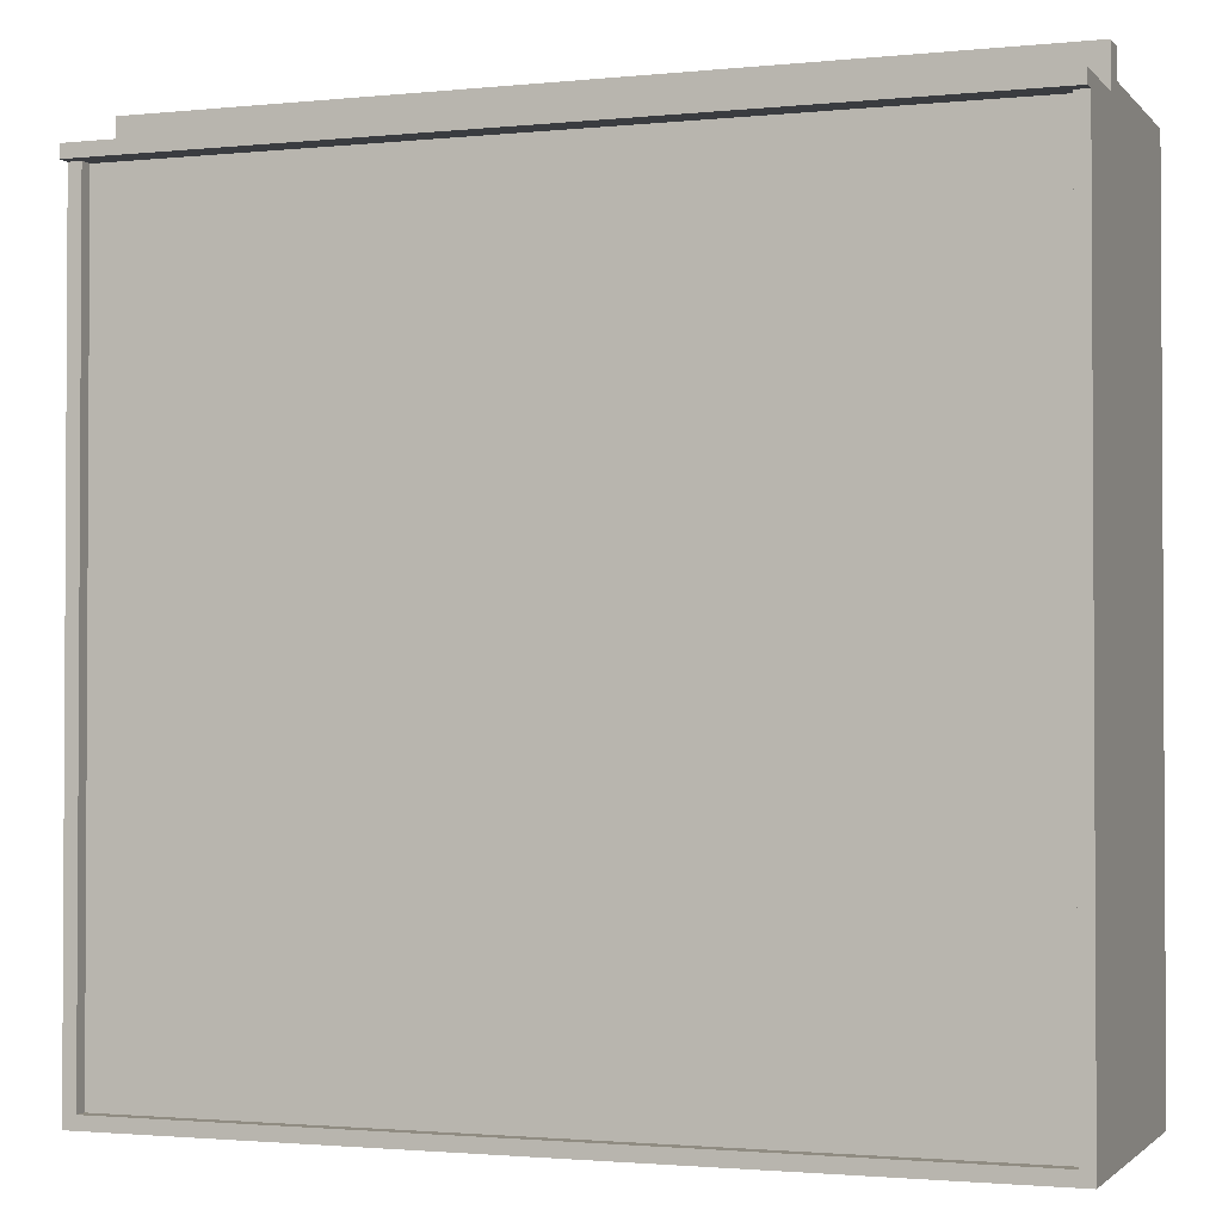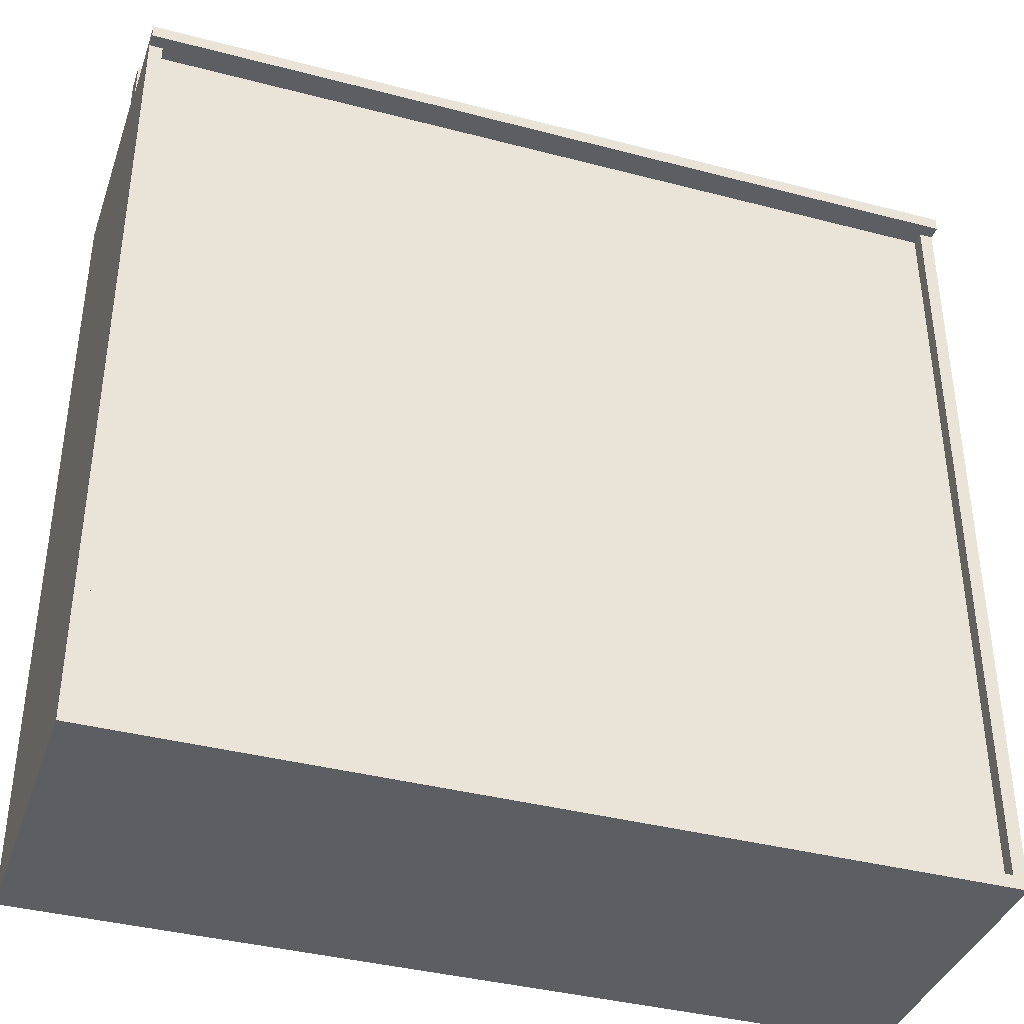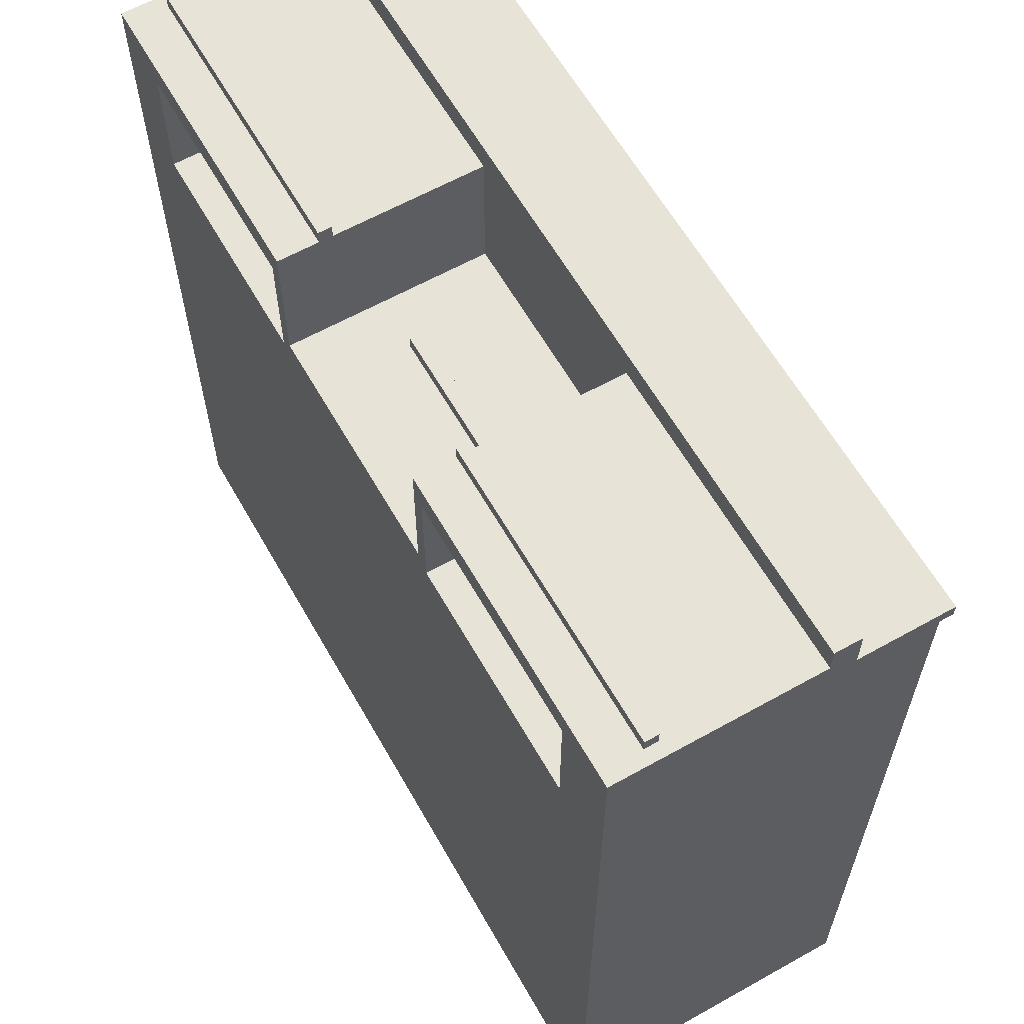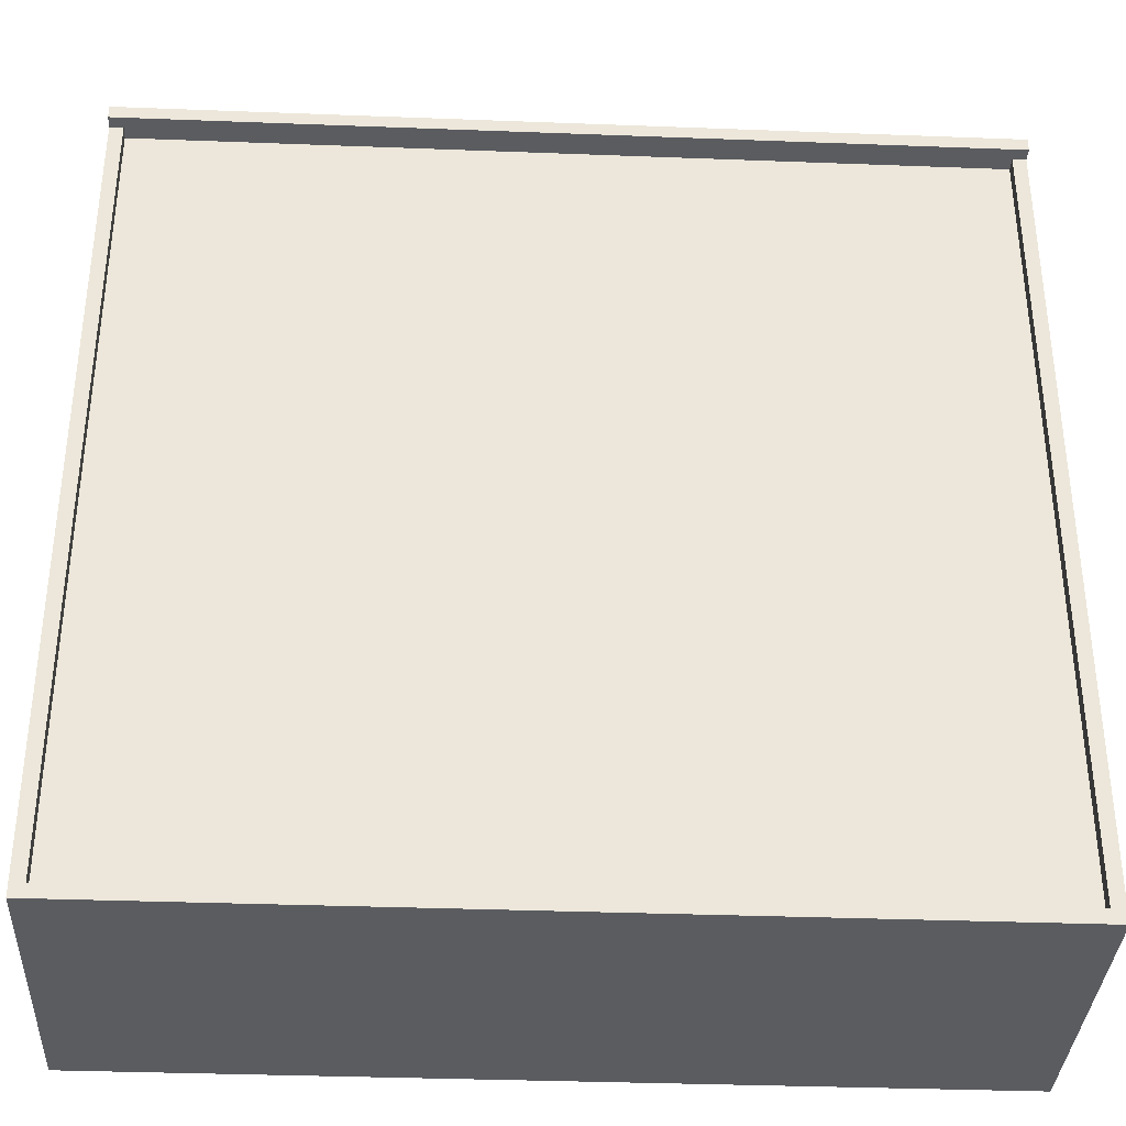
<metadata>
{"format":"obj","ext":"obj","renderer":"f3d","projection":"perspective","resolution":1024,"background":"white","views":[{"elev":-1.8,"azim":-160.0,"up":"+Z"},{"elev":-38.5,"azim":161.7,"up":"+Z"},{"elev":61.8,"azim":60.4,"up":"+Z"},{"elev":-35.2,"azim":177.1,"up":"+Z"}]}
</metadata>
<code>
g tienda_4
v -32 0 30
v -32 0 -32
v -32 15 32
v -32 15 30
v -32 15 29
v -32 17 32
v -32 17 29
v -32 17 28
v -32 23 28
v -32 23 -32
v -32 24 29
v -32 24 28
v -31 3 31
v -31 3 30
v -31 4 31
v -31 4 30
v -10 0 28
v -10 0 19
v -10 3 28
v -10 3 27
v -10 3 20
v -10 4 29
v -10 4 27
v -10 4 20
v -10 5 24
v -10 5 21
v -10 8 24
v -10 8 21
v -10 9 22
v -10 9 21
v -10 10 22
v -10 10 21
v -10 14 29
v -10 14 20
v -10 15 29
v -10 15 20
v -10 15 19
v -5 7 21
v -5 7 20
v -5 8 21
v -5 8 20
v 9 0 30
v 9 0 29
v 9 0 20
v 9 3 31
v 9 3 30
v 9 3 29
v 9 3 20
v 9 4 31
v 9 4 30
v 9 4 29
v 9 4 20
v 9 5 28
v 9 5 22
v 9 13 28
v 9 13 22
v 9 14 29
v 9 14 20
v 9 15 30
v 9 15 29
v 9 15 20
v 27 0 28
v 27 0 19
v 27 3 28
v 27 3 27
v 27 4 29
v 27 4 27
v 27 14 29
v 27 15 29
v 27 15 19
v 31 22 28
v 31 22 -31
v 31 23 28
v 31 23 -31
v -31 22 28
v -31 22 -31
v -31 23 28
v -31 23 -31
v -27 0 28
v -27 0 19
v -27 3 28
v -27 3 27
v -27 4 29
v -27 4 27
v -27 5 29
v -27 13 29
v -27 14 29
v -27 15 29
v -27 15 19
v -9 0 30
v -9 0 20
v -9 3 31
v -9 3 30
v -9 3 20
v -9 4 31
v -9 4 30
v -9 4 29
v -9 4 20
v -9 5 24
v -9 5 21
v -9 8 24
v -9 8 21
v -9 9 22
v -9 9 21
v -9 10 22
v -9 10 21
v -9 14 29
v -9 14 20
v -9 15 30
v -9 15 29
v -9 15 20
v 5 7 21
v 5 7 20
v 5 8 21
v 5 8 20
v 10 0 28
v 10 0 20
v 10 0 19
v 10 3 28
v 10 3 27
v 10 3 20
v 10 4 29
v 10 4 27
v 10 4 20
v 10 5 28
v 10 5 22
v 10 13 28
v 10 13 22
v 10 14 29
v 10 14 20
v 10 15 29
v 10 15 20
v 10 15 19
v 31 3 31
v 31 3 30
v 31 4 31
v 31 4 30
v 32 0 30
v 32 0 -32
v 32 15 32
v 32 15 30
v 32 15 29
v 32 17 32
v 32 17 29
v 32 17 28
v 32 23 28
v 32 23 -32
v 32 24 29
v 32 24 28
v -32 15 32
v -32 17 32
v 32 15 32
v 32 17 32
v -31 3 31
v -31 4 31
v -9 3 31
v -9 4 31
v 9 3 31
v 9 4 31
v 31 3 31
v 31 4 31
v -32 0 30
v -32 15 30
v -31 3 30
v -31 4 30
v -31 14 30
v -31 15 30
v -30 5 30
v -30 13 30
v -23 5 30
v -23 13 30
v -22 5 30
v -22 8 30
v -22 9 30
v -22 12 30
v -18 5 30
v -18 8 30
v -18 9 30
v -18 12 30
v -17 5 30
v -17 12 30
v -11 5 30
v -11 12 30
v -10 4 30
v -10 14 30
v -10 15 30
v -9 0 30
v -9 3 30
v -9 4 30
v -9 15 30
v 9 0 30
v 9 3 30
v 9 4 30
v 9 15 30
v 10 4 30
v 10 14 30
v 10 15 30
v 12 4 30
v 12 5 30
v 12 6 30
v 12 11 30
v 12 13 30
v 12 14 30
v 13 11 30
v 13 12 30
v 14 5 30
v 14 6 30
v 14 12 30
v 14 13 30
v 15 13 30
v 15 14 30
v 16 13 30
v 16 14 30
v 20 13 30
v 20 14 30
v 21 13 30
v 21 14 30
v 23 4 30
v 23 5 30
v 24 4 30
v 24 5 30
v 27 4 30
v 27 5 30
v 28 9 30
v 28 10 30
v 28 12 30
v 28 13 30
v 29 6 30
v 29 8 30
v 29 10 30
v 29 11 30
v 29 13 30
v 29 14 30
v 30 5 30
v 30 6 30
v 30 8 30
v 30 9 30
v 30 11 30
v 30 12 30
v 31 3 30
v 31 4 30
v 31 14 30
v 31 15 30
v 32 0 30
v 32 15 30
v -32 17 29
v -32 24 29
v -31 17 29
v -31 23 29
v -25 19 29
v -25 20 29
v -23 18 29
v -23 19 29
v -23 20 29
v -23 21 29
v -21 19 29
v -21 21 29
v -17 19 29
v -17 20 29
v -16 18 29
v -16 19 29
v -13 20 29
v -13 21 29
v -12 19 29
v -12 20 29
v -11 19 29
v -11 20 29
v -11 21 29
v -9 18 29
v -9 19 29
v -8 19 29
v -8 20 29
v -6 18 29
v -6 19 29
v 31 17 29
v 31 23 29
v 32 17 29
v 32 24 29
v -5 7 21
v -5 8 21
v 5 7 21
v 5 8 21
v -9 0 20
v -9 3 20
v -9 4 20
v -9 14 20
v -9 15 20
v -6 0 20
v -6 15 20
v -5 0 20
v -5 1 20
v -5 7 20
v -5 8 20
v -5 14 20
v -4 2 20
v -4 6 20
v -4 9 20
v -4 13 20
v -2 11 20
v -2 12 20
v 2 11 20
v 2 12 20
v 4 2 20
v 4 6 20
v 4 9 20
v 4 13 20
v 5 0 20
v 5 1 20
v 5 7 20
v 5 8 20
v 5 14 20
v 6 0 20
v 6 15 20
v 9 0 20
v 9 3 20
v 9 4 20
v 9 14 20
v 9 15 20
v -27 0 19
v -27 15 19
v -10 0 19
v -10 15 19
v 10 0 19
v 10 15 19
v 27 0 19
v 27 15 19
v -31 22 -31
v -31 23 -31
v 31 22 -31
v 31 23 -31
v -27 4 29
v -27 5 29
v -27 13 29
v -27 14 29
v -27 15 29
v -23 5 29
v -23 13 29
v -22 5 29
v -22 8 29
v -22 9 29
v -22 12 29
v -18 5 29
v -18 8 29
v -18 9 29
v -18 12 29
v -17 5 29
v -17 12 29
v -11 5 29
v -11 12 29
v -10 4 29
v -10 14 29
v -10 15 29
v 10 4 29
v 10 14 29
v 10 15 29
v 12 4 29
v 12 5 29
v 12 6 29
v 12 11 29
v 12 13 29
v 12 14 29
v 13 11 29
v 13 12 29
v 14 5 29
v 14 6 29
v 14 12 29
v 14 13 29
v 15 13 29
v 15 14 29
v 16 13 29
v 16 14 29
v 20 13 29
v 20 14 29
v 21 13 29
v 21 14 29
v 23 4 29
v 23 5 29
v 24 4 29
v 24 5 29
v 27 4 29
v 27 14 29
v 27 15 29
v -32 23 28
v -32 24 28
v -31 22 28
v -31 23 28
v -27 0 28
v -27 3 28
v -10 0 28
v -10 3 28
v 10 0 28
v 10 3 28
v 27 0 28
v 27 3 28
v 31 22 28
v 31 23 28
v 32 23 28
v 32 24 28
v -27 3 27
v -27 4 27
v -10 3 27
v -10 4 27
v 10 3 27
v 10 4 27
v 27 3 27
v 27 4 27
v -32 0 -32
v -32 23 -32
v 32 0 -32
v 32 23 -32
v -32 0 30
v -9 0 30
v 9 0 30
v 32 0 30
v -27 0 29
v -10 0 29
v 9 0 29
v 27 0 29
v -27 0 28
v -10 0 28
v 10 0 28
v 27 0 28
v -9 0 20
v -6 0 20
v -5 0 20
v 5 0 20
v 6 0 20
v 9 0 20
v 10 0 20
v -27 0 19
v -10 0 19
v -6 0 19
v -5 0 19
v 5 0 19
v 6 0 19
v 10 0 19
v 27 0 19
v -32 0 -32
v 32 0 -32
v -31 3 31
v -9 3 31
v 9 3 31
v 31 3 31
v -31 3 30
v -9 3 30
v 9 3 30
v 31 3 30
v -27 3 28
v -10 3 28
v 10 3 28
v 27 3 28
v -27 3 27
v -10 3 27
v 10 3 27
v 27 3 27
v -5 7 21
v 5 7 21
v -5 7 20
v 5 7 20
v -32 15 32
v 32 15 32
v -32 15 30
v -31 15 30
v -10 15 30
v -9 15 30
v 9 15 30
v 10 15 30
v 31 15 30
v 32 15 30
v -27 15 29
v -10 15 29
v -9 15 29
v 9 15 29
v 10 15 29
v 27 15 29
v -10 15 20
v -9 15 20
v -6 15 20
v 6 15 20
v 9 15 20
v 10 15 20
v -27 15 19
v -10 15 19
v 10 15 19
v 27 15 19
v -31 4 31
v -9 4 31
v 9 4 31
v 31 4 31
v -31 4 30
v -10 4 30
v -9 4 30
v 9 4 30
v 10 4 30
v 12 4 30
v 23 4 30
v 24 4 30
v 27 4 30
v 31 4 30
v -27 4 29
v -10 4 29
v 10 4 29
v 12 4 29
v 23 4 29
v 24 4 29
v 27 4 29
v -27 4 27
v -10 4 27
v 10 4 27
v 27 4 27
v -5 8 21
v 5 8 21
v -5 8 20
v 5 8 20
v -32 17 32
v 32 17 32
v -32 17 29
v -31 17 29
v 31 17 29
v 32 17 29
v -31 22 28
v 31 22 28
v -31 22 -31
v 31 22 -31
v -32 23 28
v -31 23 28
v 31 23 28
v 32 23 28
v -31 23 -31
v 31 23 -31
v -32 23 -32
v 32 23 -32
v -32 24 29
v 32 24 29
v -32 24 28
v 32 24 28
f 4 2 1
f 5 2 4
f 6 4 3
f 6 5 4
f 7 2 5
f 7 5 6
f 8 2 7
f 9 2 8
f 9 8 7
f 10 2 9
f 11 9 7
f 12 9 11
f 15 14 13
f 16 14 15
f 19 18 17
f 20 18 19
f 21 18 20
f 23 21 20
f 24 18 21
f 24 21 23
f 25 23 22
f 25 24 23
f 26 24 25
f 27 25 22
f 27 26 25
f 28 24 26
f 28 26 27
f 29 28 27
f 30 24 28
f 30 28 29
f 31 29 27
f 31 30 29
f 32 24 30
f 32 30 31
f 33 27 22
f 33 31 27
f 33 32 31
f 34 18 24
f 34 32 33
f 34 24 32
f 35 34 33
f 36 18 34
f 36 34 35
f 37 18 36
f 40 39 38
f 41 39 40
f 46 43 42
f 47 44 43
f 47 43 46
f 48 44 47
f 49 46 45
f 49 47 46
f 49 48 47
f 50 48 49
f 51 48 50
f 52 48 51
f 53 52 51
f 54 52 53
f 55 53 51
f 55 54 53
f 56 52 54
f 56 54 55
f 57 51 50
f 57 55 51
f 57 56 55
f 58 52 56
f 58 56 57
f 59 57 50
f 60 58 57
f 60 57 59
f 61 58 60
f 64 63 62
f 65 63 64
f 67 63 65
f 68 67 66
f 69 67 68
f 70 63 67
f 70 67 69
f 73 72 71
f 74 72 73
f 75 76 77
f 77 76 78
f 79 80 81
f 81 80 82
f 82 80 84
f 83 84 85
f 85 84 86
f 86 84 87
f 87 84 88
f 84 80 89
f 88 84 89
f 90 91 93
f 93 91 94
f 92 93 95
f 93 94 95
f 95 94 96
f 96 94 97
f 97 94 98
f 97 98 99
f 99 98 100
f 97 99 101
f 99 100 101
f 100 98 102
f 101 100 102
f 101 102 103
f 102 98 104
f 103 102 104
f 101 103 105
f 103 104 105
f 104 98 106
f 105 104 106
f 96 97 107
f 97 101 107
f 105 106 107
f 101 105 107
f 106 98 108
f 107 106 108
f 96 107 109
f 107 108 110
f 109 107 110
f 110 108 111
f 112 113 114
f 114 113 115
f 116 117 119
f 119 117 120
f 117 118 121
f 120 117 121
f 120 121 123
f 121 118 124
f 123 121 124
f 122 123 125
f 123 124 125
f 125 124 126
f 122 125 127
f 125 126 127
f 126 124 128
f 127 126 128
f 122 127 129
f 127 128 129
f 124 118 130
f 129 128 130
f 128 124 130
f 129 130 131
f 130 118 132
f 131 130 132
f 132 118 133
f 134 135 136
f 136 135 137
f 138 139 141
f 141 139 142
f 140 141 143
f 141 142 143
f 142 139 144
f 143 142 144
f 144 139 145
f 145 139 146
f 144 145 146
f 146 139 147
f 144 146 148
f 148 146 149
f 152 151 150
f 153 151 152
f 156 155 154
f 157 155 156
f 160 159 158
f 161 159 160
f 164 163 162
f 165 163 164
f 166 163 165
f 167 163 166
f 168 166 165
f 169 166 168
f 170 168 165
f 170 169 168
f 171 166 169
f 171 169 170
f 172 170 165
f 172 171 170
f 173 171 172
f 174 171 173
f 175 171 174
f 176 172 165
f 176 173 172
f 177 174 173
f 177 173 176
f 178 175 174
f 178 174 177
f 179 171 175
f 179 175 178
f 180 178 177
f 180 177 176
f 180 179 178
f 180 176 165
f 181 171 179
f 181 179 180
f 182 180 165
f 182 181 180
f 183 171 181
f 183 181 182
f 184 182 165
f 184 183 182
f 185 167 166
f 185 183 184
f 185 166 171
f 185 171 183
f 186 167 185
f 187 164 162
f 188 164 187
f 189 185 184
f 189 186 185
f 190 186 189
f 195 194 193
f 196 194 195
f 197 194 196
f 198 196 195
f 199 196 198
f 200 196 199
f 201 196 200
f 202 196 201
f 203 197 196
f 203 196 202
f 204 202 201
f 204 201 200
f 205 202 204
f 206 199 198
f 206 200 199
f 207 205 204
f 207 200 206
f 207 204 200
f 208 202 205
f 208 205 207
f 209 203 202
f 209 202 208
f 210 207 206
f 210 203 209
f 210 209 208
f 210 208 207
f 211 197 203
f 211 203 210
f 212 210 206
f 212 211 210
f 213 197 211
f 213 211 212
f 214 212 206
f 214 213 212
f 215 197 213
f 215 213 214
f 216 214 206
f 216 215 214
f 217 197 215
f 217 215 216
f 218 216 206
f 218 206 198
f 218 217 216
f 219 217 218
f 220 219 218
f 221 217 219
f 221 219 220
f 222 221 220
f 223 217 221
f 223 221 222
f 224 217 223
f 225 217 224
f 226 217 225
f 227 217 226
f 228 224 223
f 229 224 228
f 230 225 224
f 230 226 225
f 231 226 230
f 232 217 227
f 232 227 226
f 233 197 217
f 233 217 232
f 234 223 222
f 234 228 223
f 235 229 228
f 235 228 234
f 236 224 229
f 236 229 235
f 237 231 230
f 237 224 236
f 237 230 224
f 238 226 231
f 238 231 237
f 239 232 226
f 239 226 238
f 239 233 232
f 240 192 191
f 241 238 237
f 241 237 236
f 241 239 238
f 241 236 235
f 241 234 222
f 241 235 234
f 242 233 239
f 242 197 233
f 242 239 241
f 243 197 242
f 244 241 240
f 244 240 191
f 244 243 242
f 244 242 241
f 245 243 244
f 248 247 246
f 249 247 248
f 250 249 248
f 251 249 250
f 252 250 248
f 253 251 250
f 253 250 252
f 254 249 251
f 254 251 253
f 255 249 254
f 256 253 252
f 256 254 253
f 256 255 254
f 257 249 255
f 257 255 256
f 258 256 252
f 258 257 256
f 259 257 258
f 260 252 248
f 260 258 252
f 260 259 258
f 261 259 260
f 262 257 259
f 262 259 261
f 263 249 257
f 263 257 262
f 264 262 261
f 264 261 260
f 264 263 262
f 265 263 264
f 266 264 260
f 266 265 264
f 267 263 265
f 267 265 266
f 268 249 263
f 268 263 267
f 269 260 248
f 269 266 260
f 270 267 266
f 270 266 269
f 271 270 269
f 271 267 270
f 272 268 267
f 272 267 271
f 273 269 248
f 273 271 269
f 274 272 271
f 274 271 273
f 275 273 248
f 275 274 273
f 276 247 249
f 276 274 275
f 276 268 272
f 276 272 274
f 276 249 268
f 277 276 275
f 278 247 276
f 278 276 277
f 281 280 279
f 282 280 281
f 288 284 283
f 288 287 286
f 288 286 285
f 288 285 284
f 289 287 288
f 290 289 288
f 291 289 290
f 292 289 291
f 293 289 292
f 294 289 293
f 295 292 291
f 296 292 295
f 297 294 293
f 298 294 297
f 299 298 297
f 300 298 299
f 301 299 297
f 301 300 299
f 302 298 300
f 302 300 301
f 303 295 291
f 303 296 295
f 304 292 296
f 304 296 303
f 305 302 301
f 305 297 293
f 305 301 297
f 306 298 302
f 306 302 305
f 306 294 298
f 307 291 290
f 308 303 291
f 308 291 307
f 308 304 303
f 309 292 304
f 309 304 308
f 310 305 293
f 310 306 305
f 311 294 306
f 311 289 294
f 311 306 310
f 312 310 309
f 312 309 308
f 312 311 310
f 312 308 307
f 313 289 311
f 313 311 312
f 314 313 312
f 315 313 314
f 316 313 315
f 317 313 316
f 318 313 317
f 321 320 319
f 322 320 321
f 325 324 323
f 326 324 325
f 329 328 327
f 330 328 329
f 331 332 336
f 332 333 336
f 333 334 337
f 336 333 337
f 331 336 338
f 336 337 338
f 338 337 339
f 339 337 340
f 340 337 341
f 331 338 342
f 338 339 342
f 339 340 343
f 342 339 343
f 340 341 344
f 343 340 344
f 341 337 345
f 344 341 345
f 343 344 346
f 342 343 346
f 344 345 346
f 331 342 346
f 345 337 347
f 346 345 347
f 331 346 348
f 346 347 348
f 347 337 349
f 348 347 349
f 331 348 350
f 348 349 350
f 334 335 351
f 350 349 351
f 337 334 351
f 349 337 351
f 351 335 352
f 353 354 356
f 356 354 357
f 357 354 358
f 358 354 359
f 359 354 360
f 354 355 361
f 360 354 361
f 359 360 362
f 358 359 362
f 362 360 363
f 356 357 364
f 357 358 364
f 362 363 365
f 364 358 365
f 358 362 365
f 363 360 366
f 365 363 366
f 360 361 367
f 366 360 367
f 364 365 368
f 367 361 368
f 366 367 368
f 365 366 368
f 361 355 369
f 368 361 369
f 364 368 370
f 368 369 370
f 369 355 371
f 370 369 371
f 364 370 372
f 370 371 372
f 371 355 373
f 372 371 373
f 364 372 374
f 372 373 374
f 373 355 375
f 374 373 375
f 364 374 376
f 356 364 376
f 374 375 376
f 376 375 377
f 376 377 378
f 377 375 379
f 378 377 379
f 378 379 380
f 375 355 381
f 380 379 381
f 379 375 381
f 381 355 382
f 383 384 386
f 387 388 389
f 389 388 390
f 391 392 393
f 393 392 394
f 385 386 395
f 386 384 396
f 395 386 396
f 396 384 397
f 397 384 398
f 399 400 401
f 401 400 402
f 403 404 405
f 405 404 406
f 407 408 409
f 409 408 410
f 415 412 411
f 416 412 415
f 417 414 413
f 418 414 417
f 419 415 411
f 419 416 415
f 420 412 416
f 420 416 419
f 421 418 417
f 422 414 418
f 422 418 421
f 423 412 420
f 428 421 417
f 429 421 428
f 430 419 411
f 431 423 420
f 431 424 423
f 432 425 424
f 432 424 431
f 433 426 425
f 433 425 432
f 434 427 426
f 434 426 433
f 435 429 428
f 435 427 434
f 435 428 427
f 436 429 435
f 437 414 422
f 438 436 435
f 438 437 436
f 438 433 432
f 438 435 434
f 438 430 411
f 438 434 433
f 438 432 431
f 438 431 430
f 439 414 437
f 439 437 438
f 444 441 440
f 445 441 444
f 446 443 442
f 447 443 446
f 452 449 448
f 453 449 452
f 454 451 450
f 455 451 454
f 458 457 456
f 459 457 458
f 462 461 460
f 463 461 462
f 464 461 463
f 465 461 464
f 466 461 465
f 467 461 466
f 468 461 467
f 469 461 468
f 472 466 465
f 473 466 472
f 476 471 470
f 477 473 472
f 478 473 477
f 479 473 478
f 480 473 479
f 481 475 474
f 482 476 470
f 483 476 482
f 484 475 481
f 485 475 484
f 486 487 490
f 490 487 491
f 491 487 492
f 488 489 493
f 493 489 494
f 494 489 495
f 495 489 496
f 496 489 497
f 497 489 498
f 498 489 499
f 500 501 507
f 507 501 508
f 505 506 509
f 502 503 509
f 503 504 509
f 504 505 509
f 509 506 510
f 511 512 513
f 513 512 514
f 515 516 517
f 517 516 518
f 518 516 519
f 519 516 520
f 521 522 523
f 523 522 524
f 525 526 529
f 527 528 530
f 525 529 531
f 529 530 531
f 530 528 532
f 531 530 532
f 533 534 535
f 535 534 536

</code>
